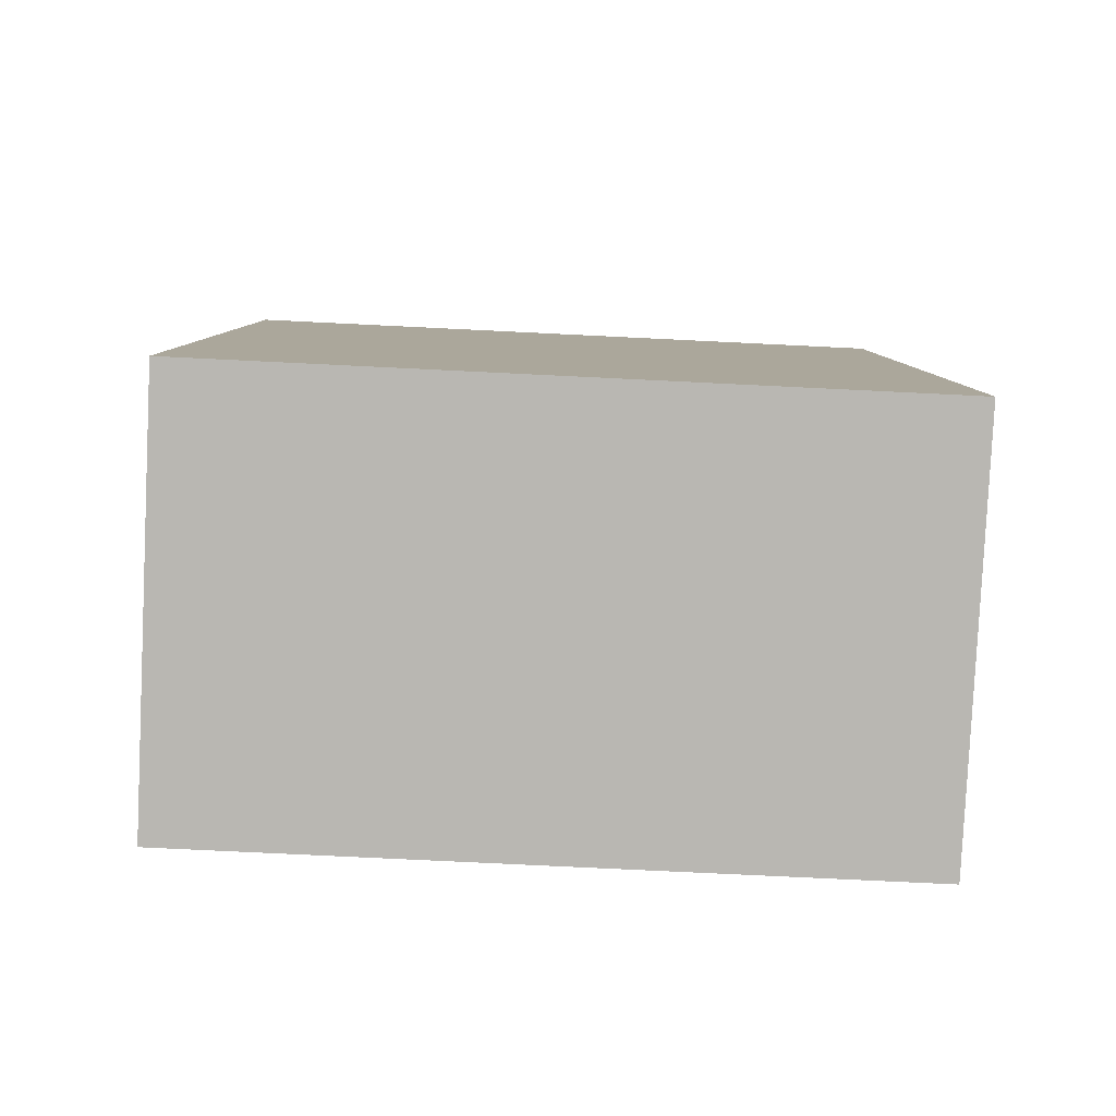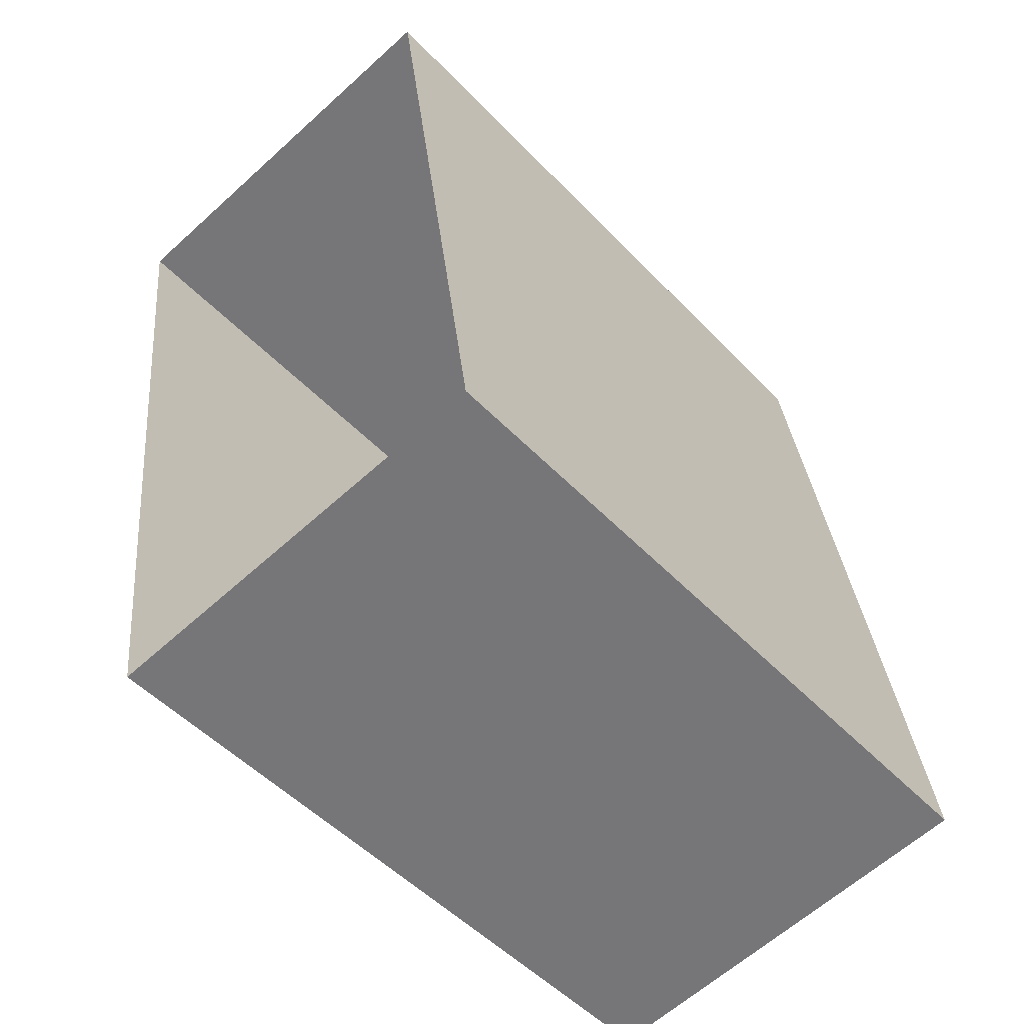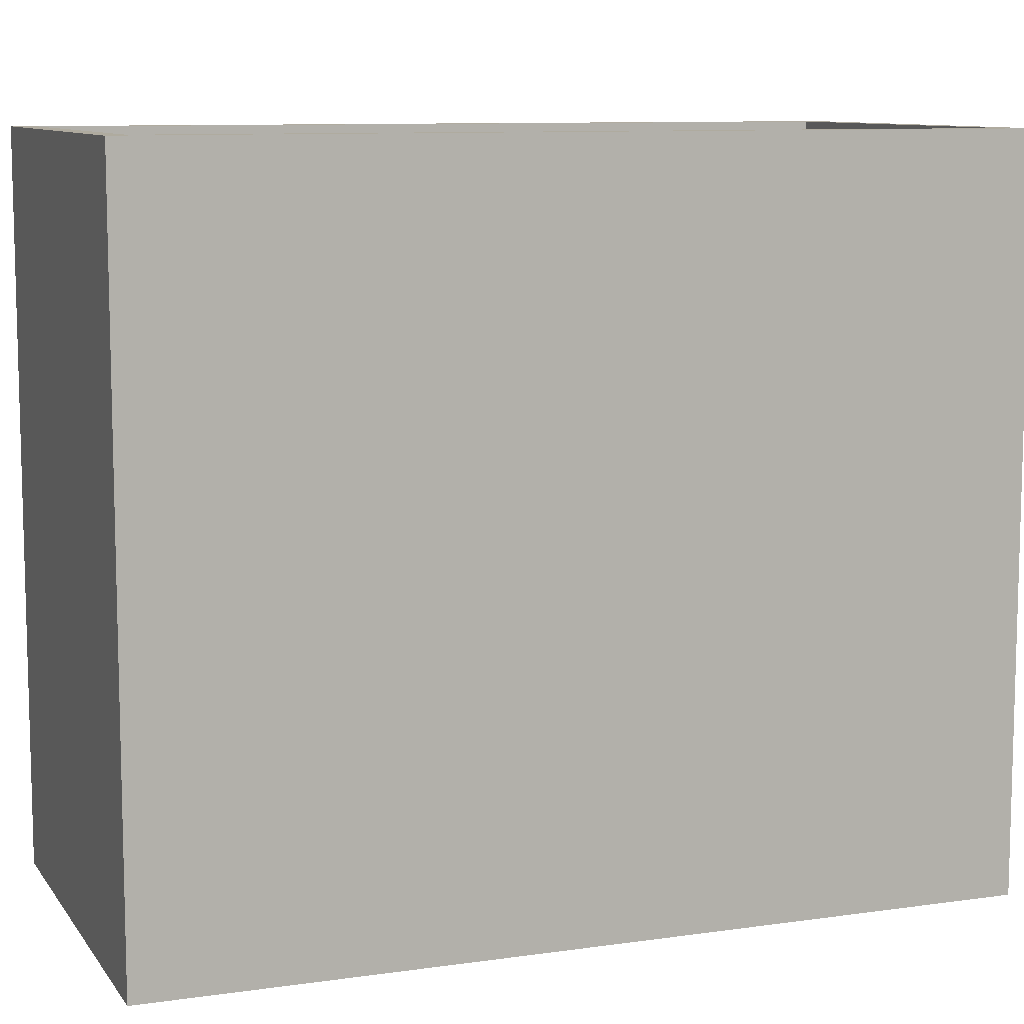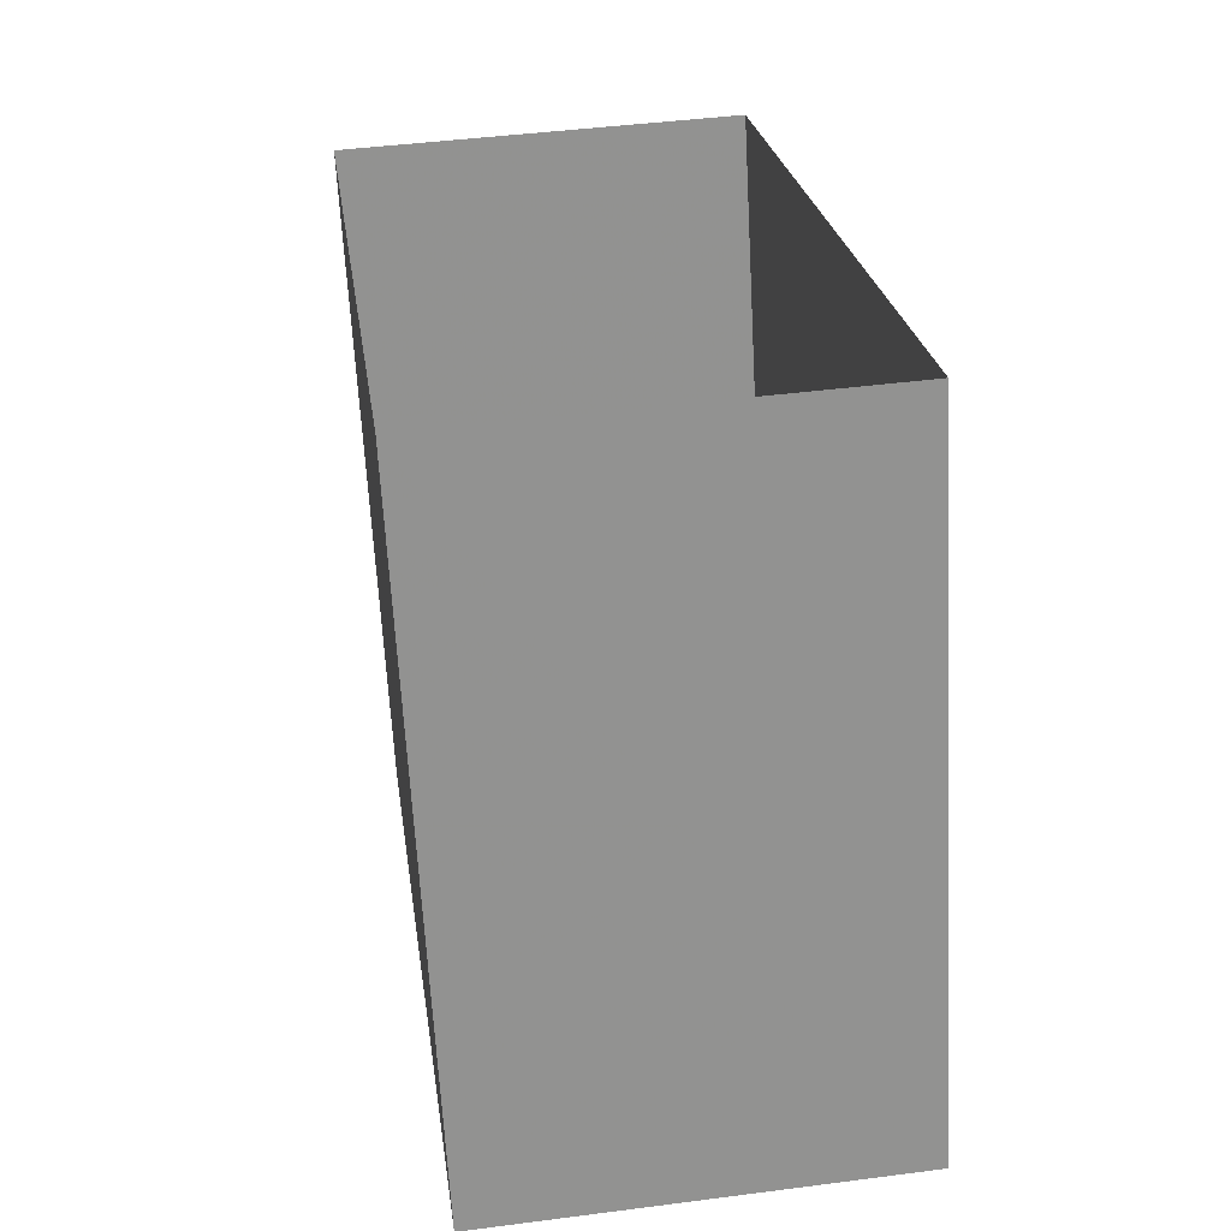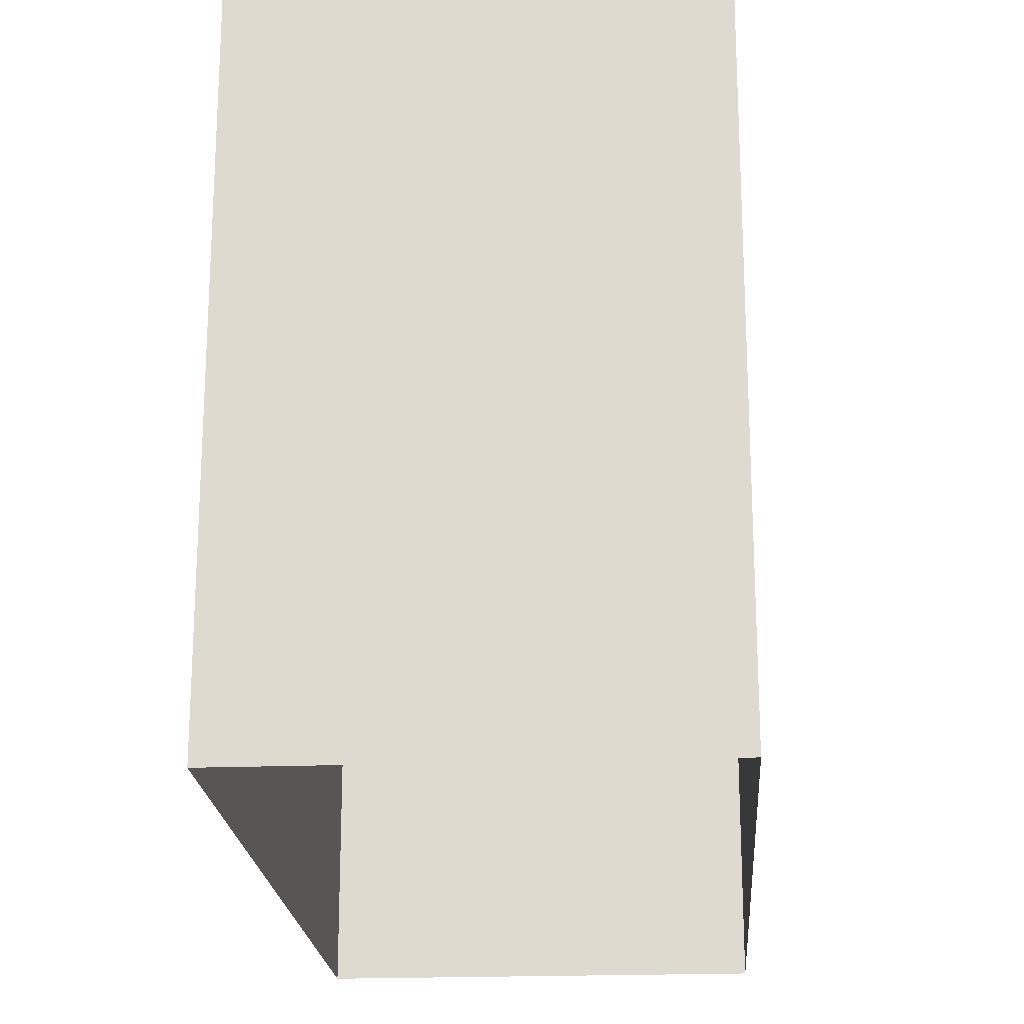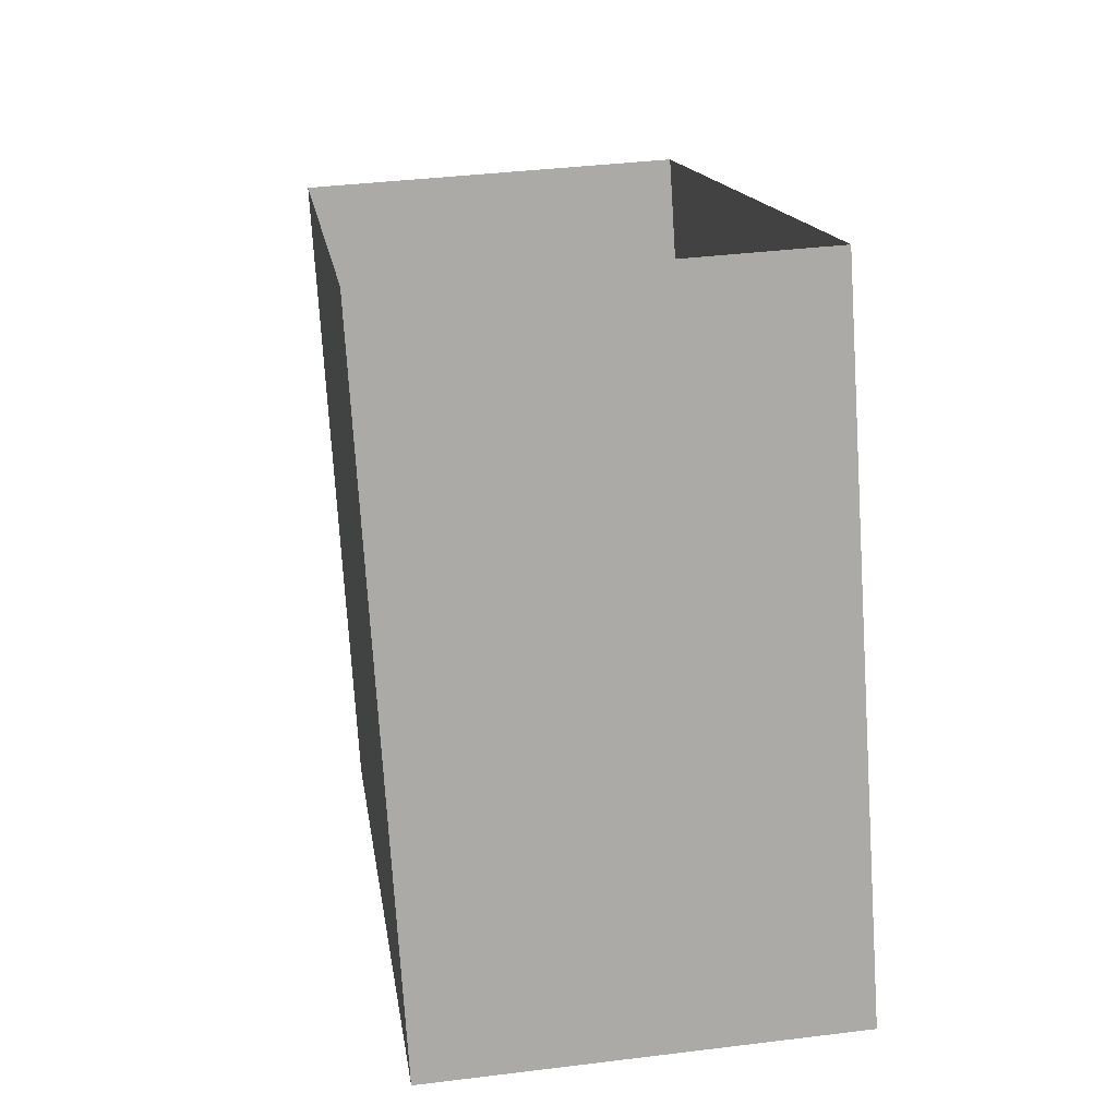
<metadata>
{"format":"obj","ext":"obj","renderer":"f3d","projection":"perspective","resolution":1024,"background":"white","views":[{"elev":-74.5,"azim":-92.8,"up":"+Y"},{"elev":-51.3,"azim":-138.1,"up":"+Y"},{"elev":9.5,"azim":-118.4,"up":"+Z"},{"elev":-65.4,"azim":-176.9,"up":"+Y"},{"elev":-20.8,"azim":176.3,"up":"+Z"},{"elev":-75.1,"azim":-176.3,"up":"+Y"}]}
</metadata>
<code>
v -8.913e+04 -9.958e+04 7.771
v -8.912e+04 -9.957e+04 7.77
v -8.912e+04 -9.958e+04 7.77
v -8.913e+04 -9.956e+04 7.77
v -8.913e+04 -9.956e+04 17.5
v -8.913e+04 -9.956e+04 17.5
v -8.913e+04 -9.958e+04 17.5
v -8.913e+04 -9.958e+04 17.5
v -8.912e+04 -9.957e+04 17
v -8.913e+04 -9.958e+04 17
v -8.912e+04 -9.958e+04 17
v -8.913e+04 -9.956e+04 17
v -8.912e+04 -9.957e+04 17.5
v -8.912e+04 -9.957e+04 17.5
v -8.912e+04 -9.958e+04 17.5
v -8.912e+04 -9.958e+04 17.5
f 1 2 3
f 1 4 2
f 5 6 7
f 8 5 7
f 9 10 11
f 9 12 10
f 5 13 6
f 13 14 6
f 7 15 16
f 8 7 16
f 16 15 14
f 16 14 13
f 5 10 12
f 5 8 10
f 16 11 10
f 8 16 10
f 7 1 3
f 15 7 3
f 16 9 11
f 16 13 9
f 6 4 1
f 7 6 1
f 13 12 9
f 13 5 12
f 14 3 2
f 14 15 3
f 14 2 4
f 6 14 4

</code>
